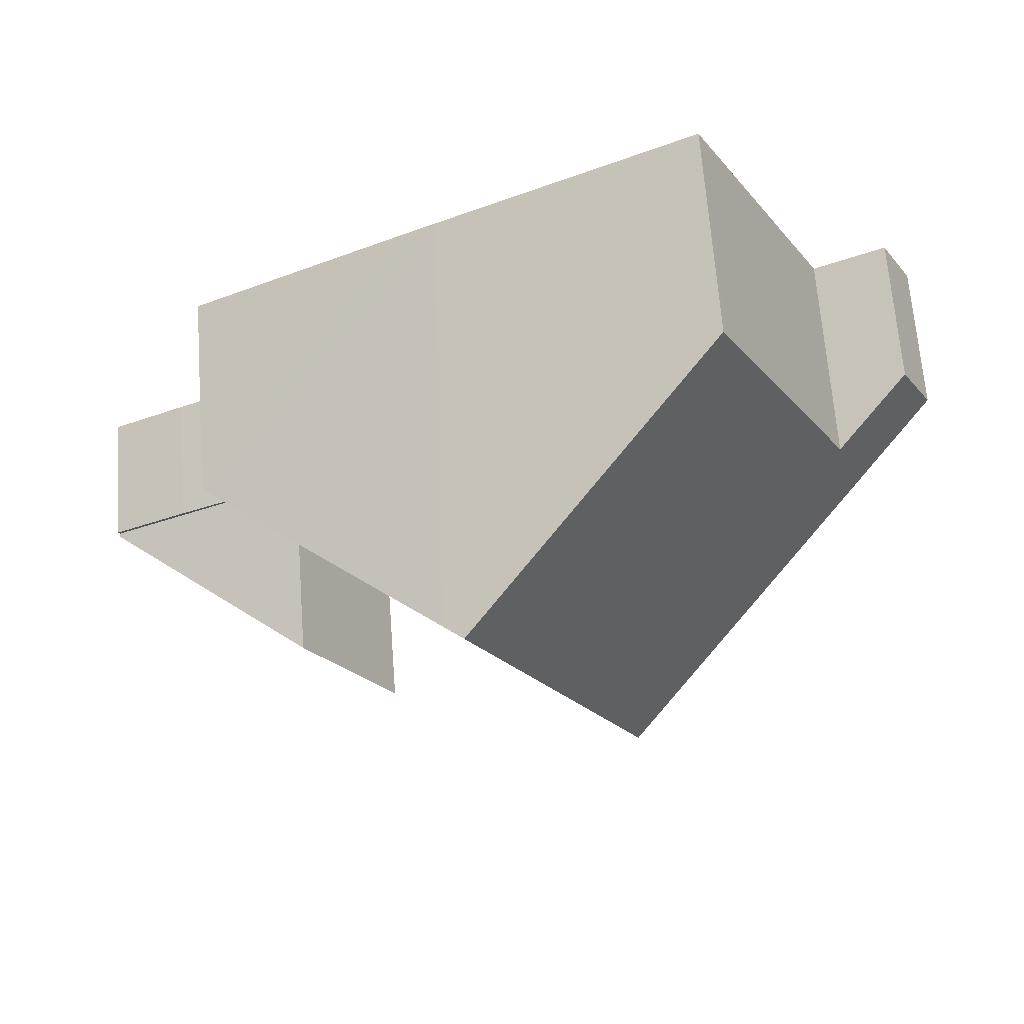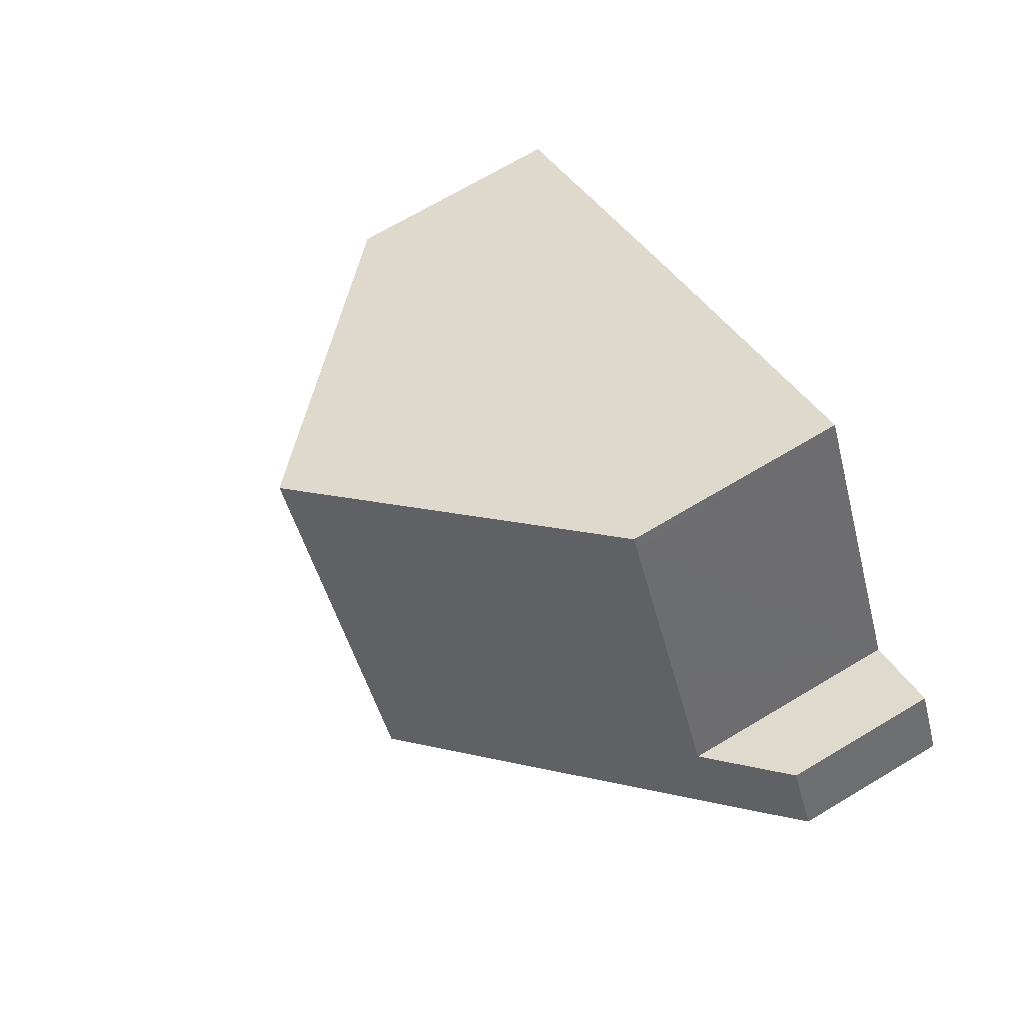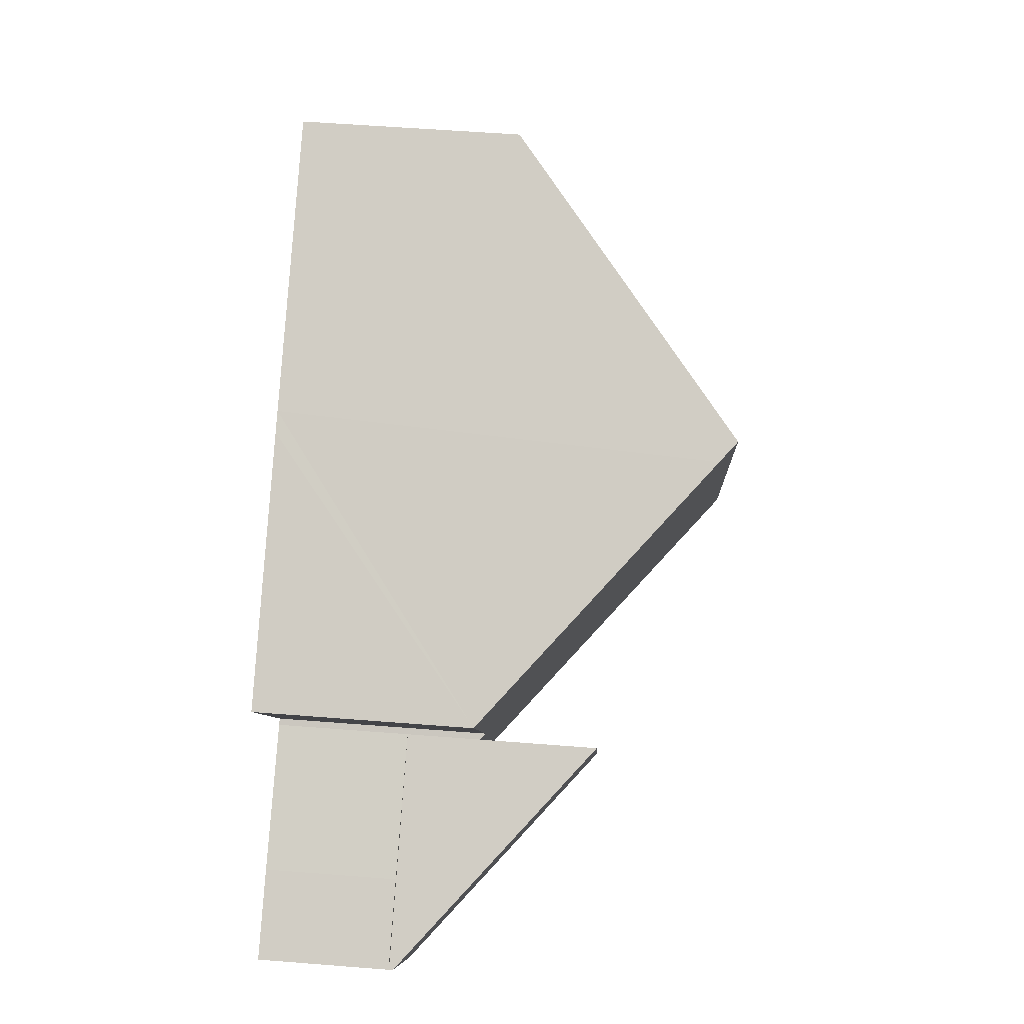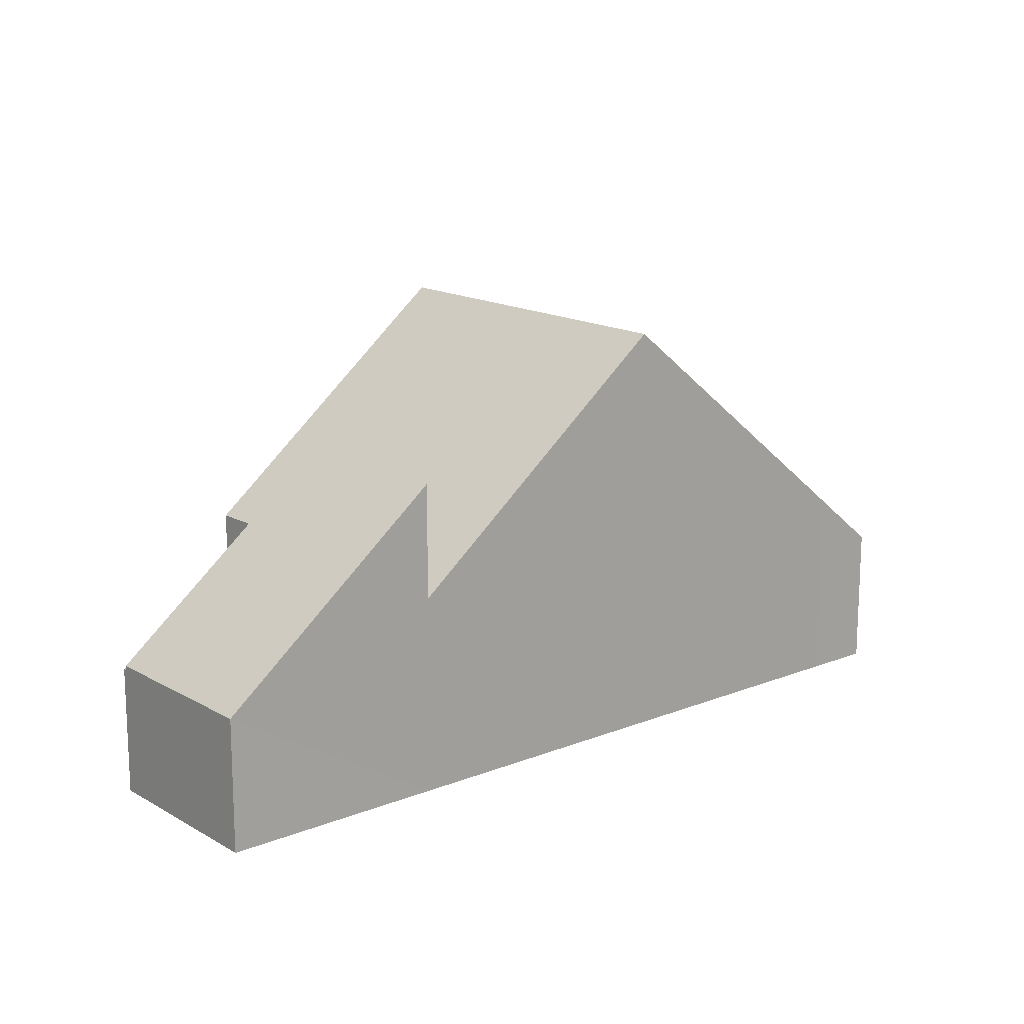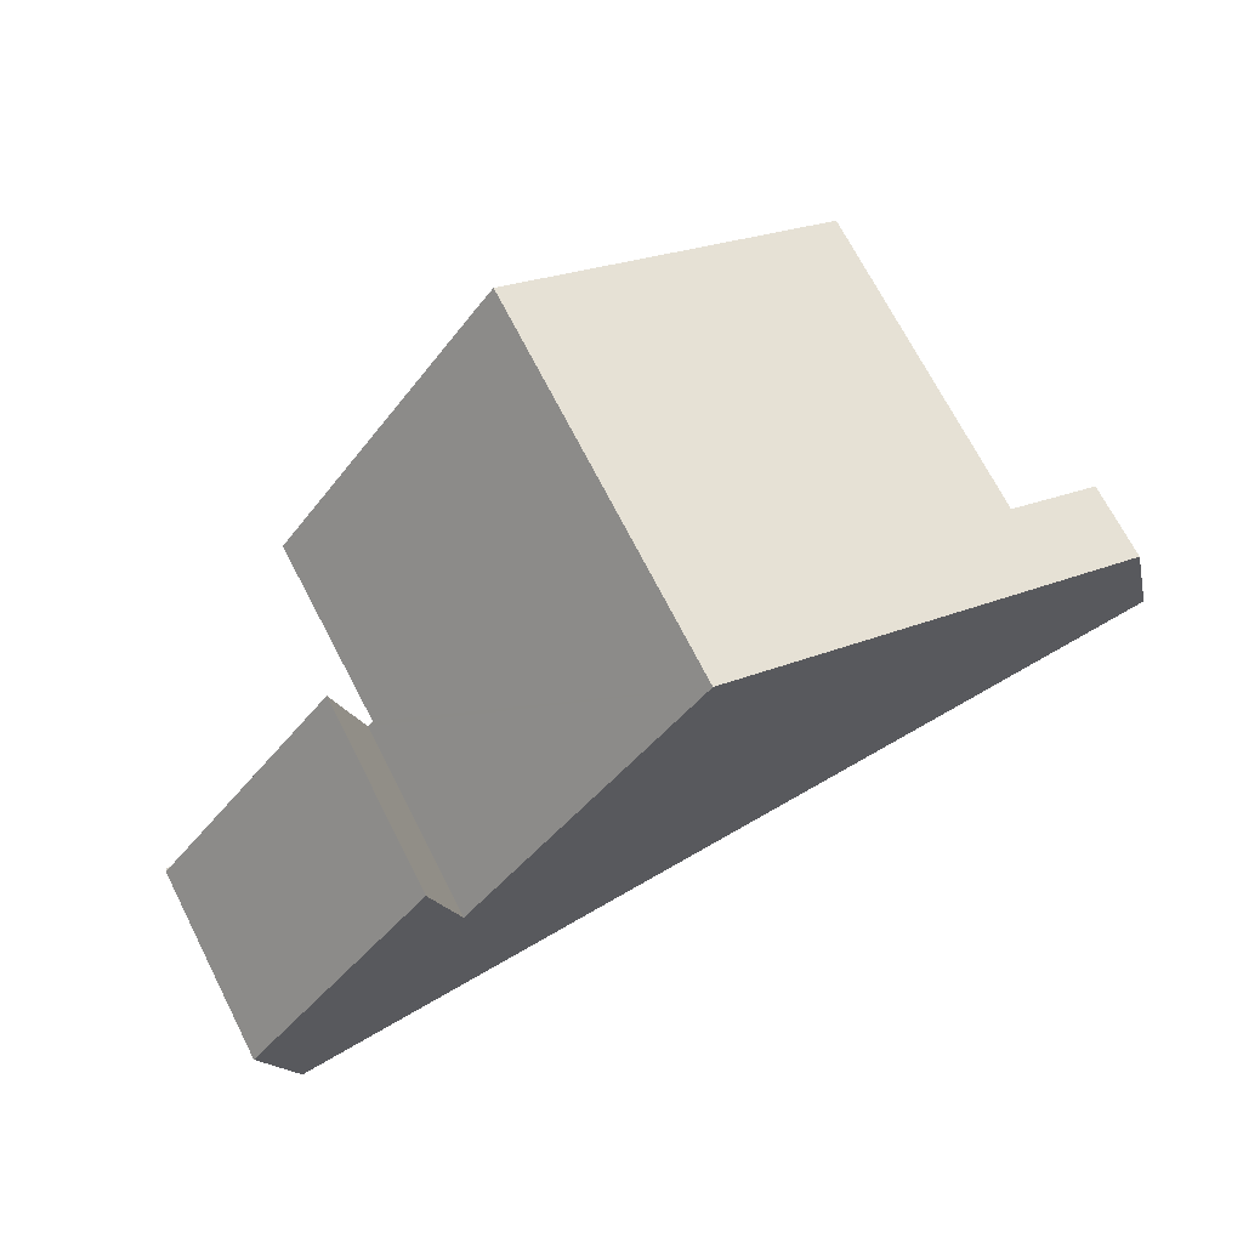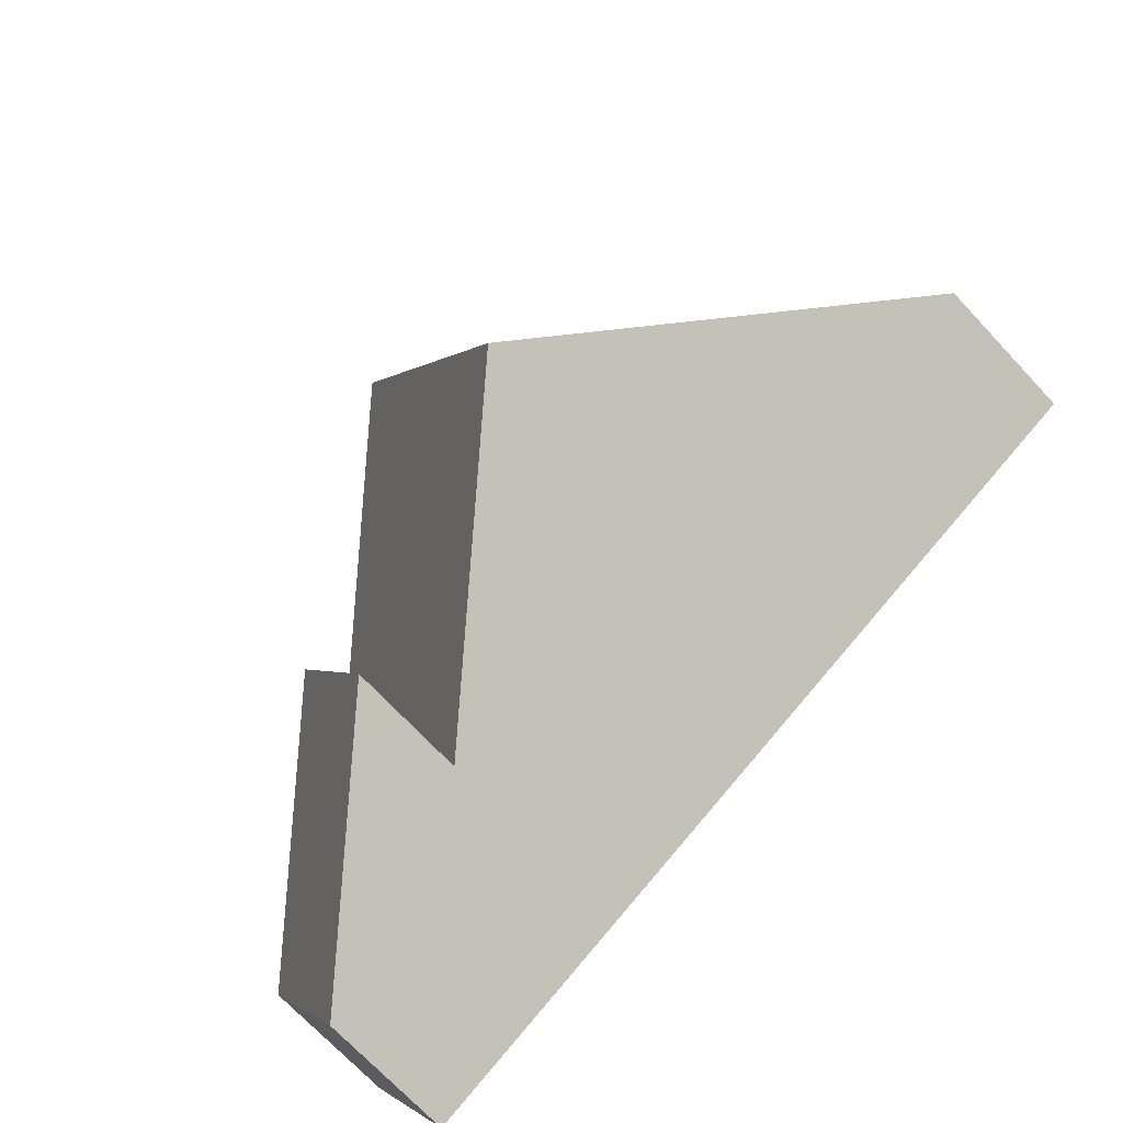
<metadata>
{"format":"obj","ext":"obj","renderer":"f3d","projection":"perspective","resolution":1024,"background":"white","views":[{"elev":66.8,"azim":175.7,"up":"+Z"},{"elev":69.4,"azim":-120.9,"up":"+Z"},{"elev":54.8,"azim":94.8,"up":"+Z"},{"elev":15.6,"azim":167.7,"up":"+Y"},{"elev":-15.0,"azim":-168.2,"up":"+Z"},{"elev":-71.8,"azim":-136.8,"up":"+Z"}]}
</metadata>
<code>
v  12.6 6.114 -2.479
v  14.27 3.09 -7.447
v  10.93 6.107 -5.702
v  16.54 2.561 -4.534
v  14.85 2.569 -7.748
v  12.6 1.518e-16 -2.479
v  16.54 2.776e-16 -4.534
v  14.85 4.744e-16 -7.748
v  10.93 3.491e-16 -5.702
v  14.27 4.56e-16 -7.447
v  12.6 2.485 -2.479
v  16.57 2.485 -4.471
v  16.54 2.485 -4.534
v  15.08 2.485 -3.684
v  12.61 2.485 -2.467
v  12.61 1.511e-16 -2.467
v  15.08 2.256e-16 -3.684
v  16.57 2.738e-16 -4.471
v  7.749 8.255 0.053
v  4.666 3.961 5.773
v  9.42 8.255 3.27
v  6.075 8.255 -3.17
v  2.986 3.961 2.538
v  1.963 3.961 0.569
v  1.223 3.881 -0.638
v  4.561 3.96 5.573
v  1.874 3.881 0.614
v  0.65 2.784 1.235
v  0 2.778 1.701e-16
v  12.6 3.881 -2.479
v  10.93 3.881 -5.702
v  12.5 3.978 -2.414
v  9.765 7.944 3.089
v  14.16 3.942 0.698
v  1.963 -3.484e-17 0.569
v  4.666 -3.535e-16 5.773
v  2.986 -1.554e-16 2.538
v  4.561 -3.412e-16 5.573
v  0.65 -7.562e-17 1.235
v  0 0 0
v  9.42 -2.002e-16 3.27
v  9.765 -1.891e-16 3.089
v  14.16 -4.274e-17 0.698
v  12.5 1.478e-16 -2.414
v  1.874 -3.76e-17 0.614
v  6.075 1.941e-16 -3.17
v  1.223 3.907e-17 -0.638
g defaultobject
f 1 2 3
f 2 1 4
f 2 4 5
f 6 4 1
f 4 6 7
f 4 8 5
f 8 4 7
f 2 9 3
f 9 2 5
f 9 5 8
f 9 8 10
f 3 6 1
f 6 3 9
f 9 7 6
f 7 9 10
f 7 10 8
f 11 12 13
f 12 11 14
f 14 11 15
f 16 14 15
f 14 16 17
f 17 12 14
f 12 17 18
f 18 13 12
f 13 18 7
f 7 11 13
f 11 7 6
f 17 7 18
f 7 17 6
f 6 17 16
f 19 20 21
f 20 19 22
f 20 22 23
f 23 22 24
f 24 22 25
f 20 23 26
f 24 25 27
f 27 25 28
f 28 25 29
f 22 30 31
f 30 22 32
f 32 22 33
f 33 22 21
f 21 22 19
f 33 34 32
f 35 23 24
f 23 35 26
f 26 36 20
f 36 26 35
f 36 35 37
f 36 37 38
f 29 39 28
f 39 29 40
f 36 21 20
f 21 36 33
f 33 36 41
f 33 41 34
f 34 41 42
f 34 42 43
f 44 30 32
f 30 44 6
f 27 35 24
f 35 27 28
f 35 28 39
f 35 39 45
f 34 44 32
f 44 34 43
f 6 31 30
f 31 6 9
f 9 22 31
f 22 9 46
f 22 46 25
f 25 46 47
f 25 47 29
f 29 47 40
f 6 44 9
f 47 39 40
f 39 47 45
f 45 47 46
f 45 46 35
f 35 46 37
f 37 46 38
f 38 46 36
f 36 46 41
f 41 46 9
f 41 9 42
f 42 9 44
f 42 44 43

</code>
